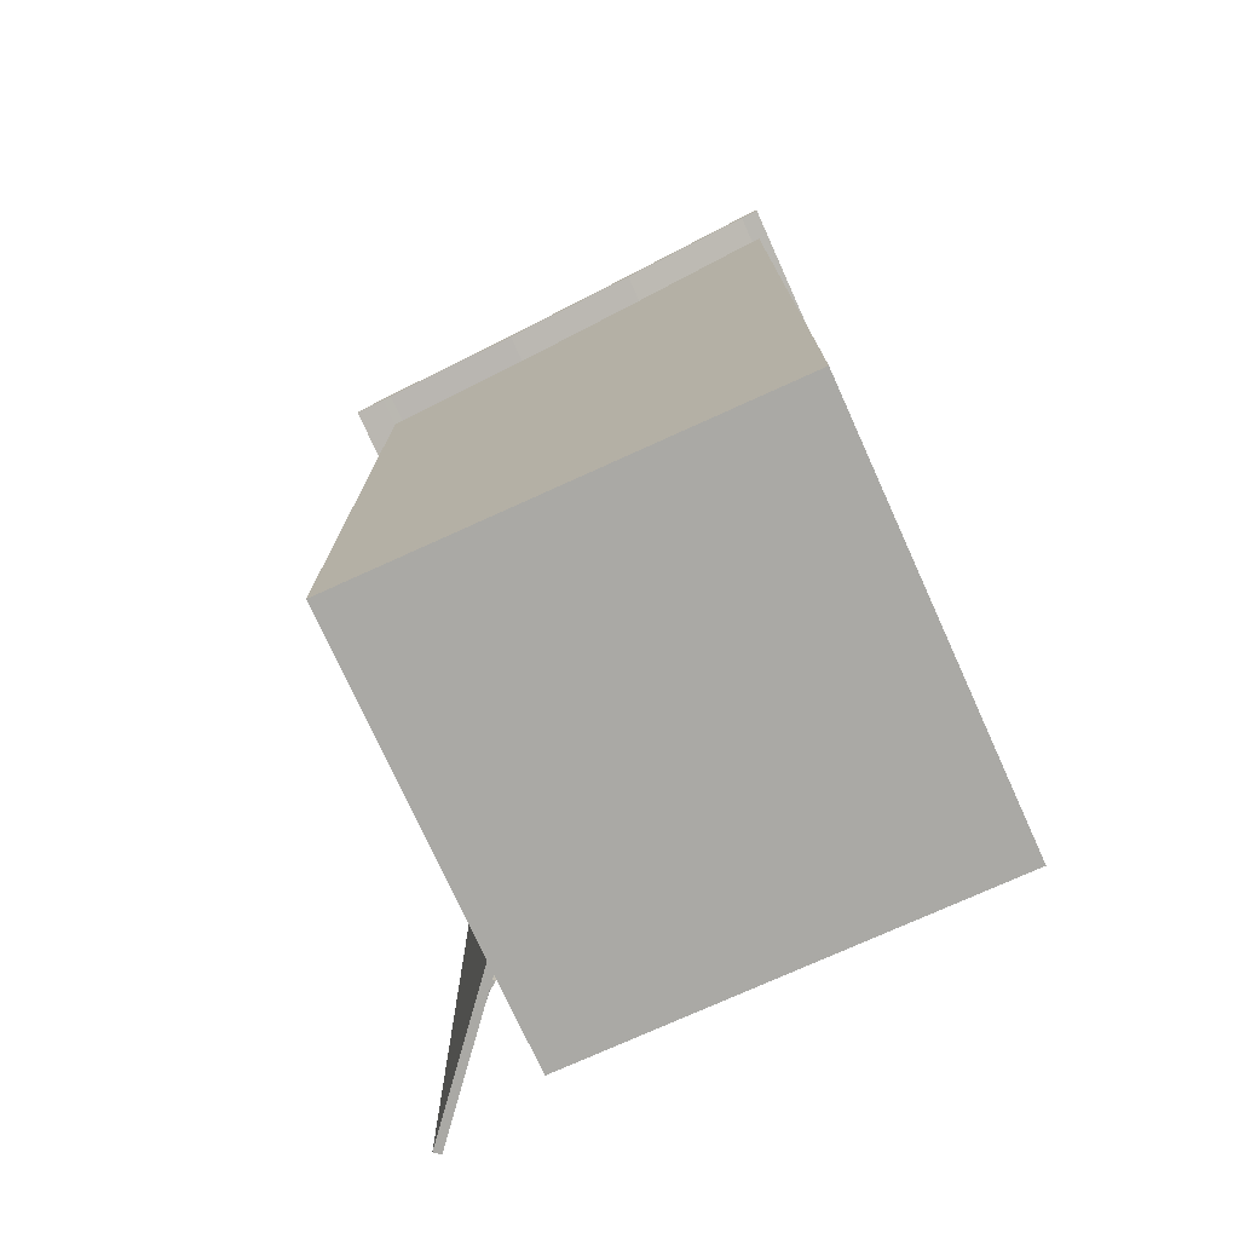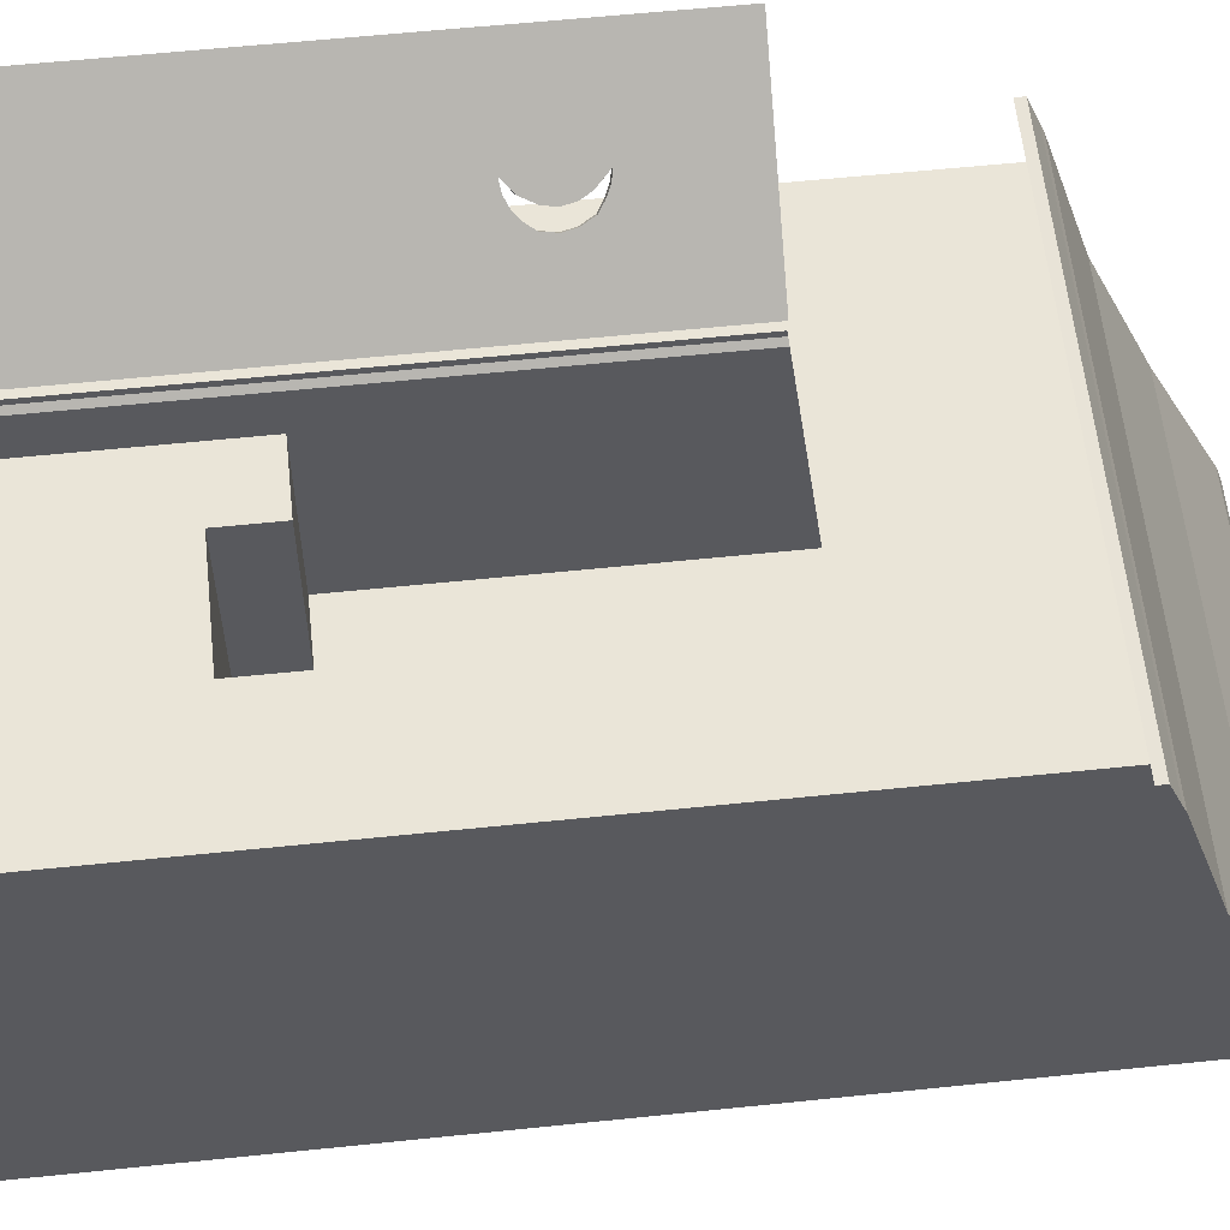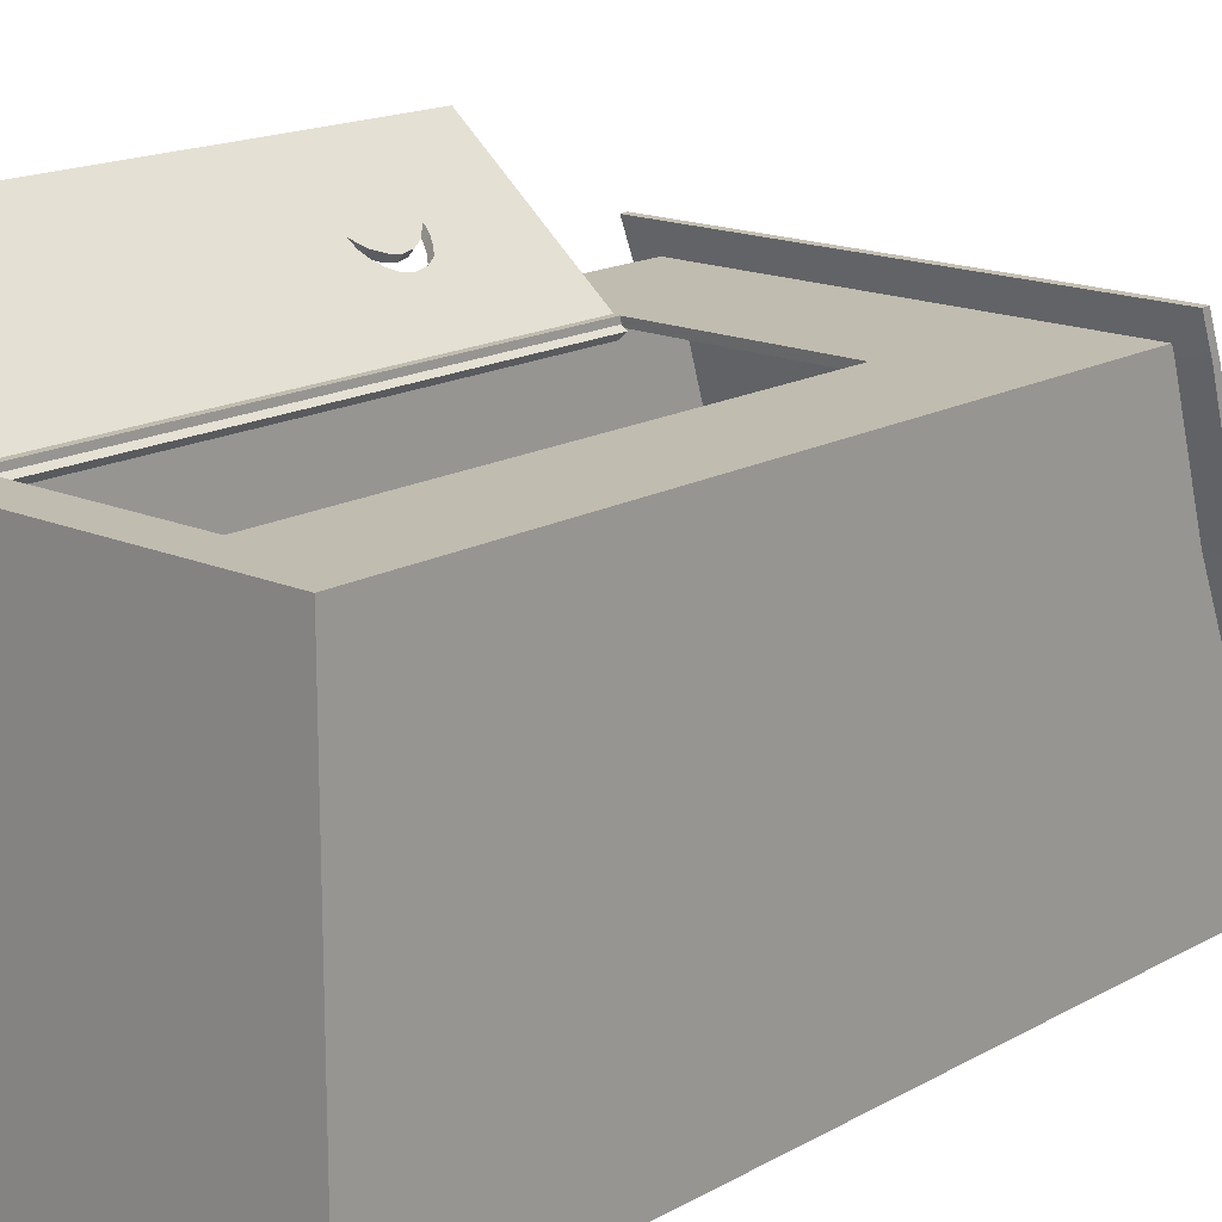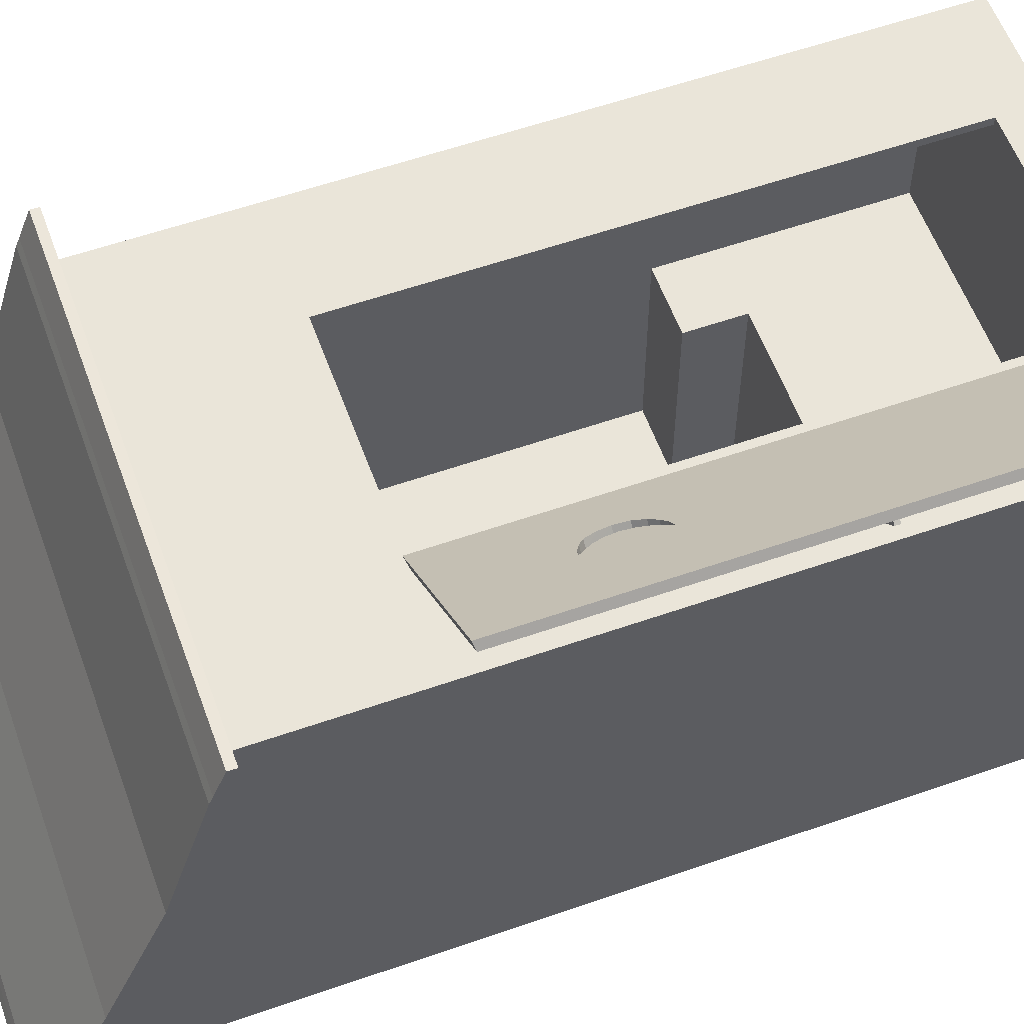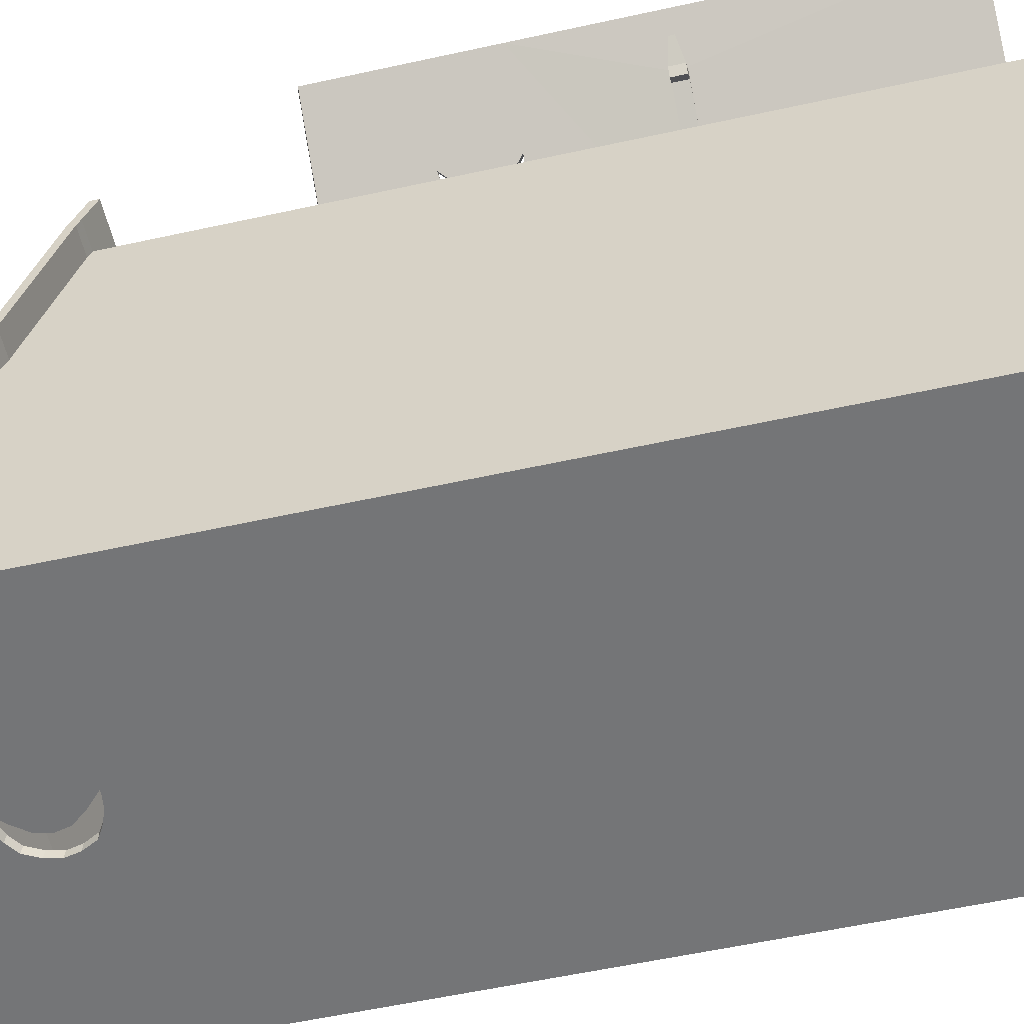
<metadata>
{"format":"obj","ext":"obj","renderer":"f3d","projection":"perspective","resolution":1024,"background":"white","views":[{"elev":-75.4,"azim":114.4,"up":"+Y"},{"elev":59.1,"azim":83.9,"up":"+Z"},{"elev":16.6,"azim":41.6,"up":"+Z"},{"elev":57.9,"azim":-109.9,"up":"+Z"},{"elev":-56.5,"azim":-77.0,"up":"+Z"}]}
</metadata>
<code>
v  -75 0 -75
v  75 0 -75
v  75 0 75
v  -75 0 75
v  0 17.04 -36.04
v  0 17.04 -30.03
v  5.925 17.04 -30.03
v  6.723 17.04 -36.04
v  75 15 75
v  71.74 15 75
v  36.04 15 75
v  -36.04 15 75
v  -71.74 15 75
v  -75 15 75
v  75 15 -75
v  75 15 -72.08
v  75 15 72.08
v  -75 15 -75
v  -71.74 15 -75
v  71.74 15 -75
v  -75 15 72.08
v  -75 15 -72.08
v  -71.74 327.5 -74.86
v  -71.74 326.5 -71.94
v  71.74 326.5 -71.94
v  71.74 327.5 -74.86
v  36.04 263.8 75
v  36.04 265 72.08
v  -36.04 265 72.08
v  -36.04 263.8 75
v  -75 283 24.16
v  -71.74 283 24.16
v  -71.74 303.6 -23.89
v  -75 303.6 -23.89
v  75 303.6 -23.89
v  71.74 303.6 -23.89
v  71.74 283 24.16
v  75 283 24.16
v  -75 327.5 -74.86
v  -75 326.5 -71.94
v  75 326.5 -71.94
v  75 327.5 -74.86
v  75 266.7 75.14
v  75 267.9 72.22
v  71.74 267.9 72.22
v  71.74 266.7 75.14
v  -75 267.9 72.22
v  -75 266.7 75.14
v  -71.74 266.7 75.14
v  -71.74 267.9 72.22
v  71.74 263.8 75
v  71.74 265 72.08
v  -71.74 265 72.08
v  -71.74 263.8 75
v  -75 263.8 75
v  -36.04 204.5 75
v  36.04 204.5 75
v  75 263.8 75
v  75 265 72.08
v  75 265 -72.08
v  75 265 -75
v  71.74 265 -75
v  -71.74 265 -75
v  -8.407 265 -75
v  -6.987 265 -75
v  -75 265 -75
v  -75 265 -72.08
v  -75 265 72.08
v  71.74 15 -0
v  71.74 15 72.08
v  71.74 15 -72.08
v  71.74 265 -72.08
v  36.04 15 72.08
v  36.04 205.1 72.08
v  -71.74 15 72.08
v  -36.04 205.1 72.08
v  -36.04 15 72.08
v  -71.74 15 -0
v  -71.74 15 -72.08
v  -71.74 265 -72.08
v  -71.74 294.3 -72.08
v  -71.74 323.6 -72.08
v  -71.74 300.7 -24.03
v  -71.74 280.1 24.03
v  71.74 300.7 -24.03
v  71.74 323.6 -72.08
v  71.74 294.3 -72.08
v  71.74 280.1 24.03
v  75 323.6 -72.08
v  75 300.7 -24.03
v  75 280.1 24.03
v  75 324.6 -75
v  71.74 294.8 -75
v  71.74 324.6 -75
v  -75 324.6 -75
v  -71.74 324.6 -75
v  -71.74 294.8 -75
v  -75 323.6 -72.08
v  -75 280.1 24.03
v  -75 300.7 -24.03
v  75 259.8 84.99
v  75 262.7 85.13
v  71.74 262.7 85.13
v  71.74 259.8 84.99
v  85 265 72.08
v  85 267.9 72.22
v  85 266.7 75.14
v  85 263.8 75
v  85 300.7 -24.03
v  85 303.6 -23.89
v  85 283 24.16
v  85 280.1 24.03
v  85 324.6 -75
v  85 327.5 -74.86
v  85 326.5 -71.94
v  85 323.6 -72.08
v  71.74 325.8 -78.52
v  71.74 328.7 -78.38
v  75 328.7 -78.38
v  75 325.8 -78.52
v  -71.74 325.8 -78.52
v  -71.74 328.7 -78.38
v  -75 325.8 -78.52
v  -75 328.7 -78.38
v  -85 324.6 -75
v  -85 323.6 -72.08
v  -85 326.5 -71.94
v  -85 327.5 -74.86
v  -85 300.7 -24.03
v  -85 280.1 24.03
v  -85 283 24.16
v  -85 303.6 -23.89
v  -85 265 72.08
v  -85 263.8 75
v  -85 266.7 75.14
v  -85 267.9 72.22
v  -71.74 259.8 84.99
v  -71.74 262.7 85.13
v  -75 262.7 85.13
v  -75 259.8 84.99
v  85 262.7 85.13
v  85 259.8 84.99
v  -85 259.8 84.99
v  -85 262.7 85.13
v  -85 328.7 -78.38
v  -85 325.8 -78.52
v  85 325.8 -78.52
v  85 328.7 -78.38
v  -6.987 265 -72.08
v  -8.407 265 -72.08
v  -71.74 75 -72.08
v  -47.82 75 -72.08
v  -23.91 75 -72.08
v  23.91 75 -72.08
v  47.82 75 -72.08
v  71.74 75 -72.08
v  -71.74 75 -0
v  71.74 75 -0
v  47.82 75 -0
v  23.91 75 -0
v  -23.91 75 -0
v  -47.82 75 -0
v  -23.91 75 -24.03
v  -23.91 75 -48.05
v  -23.91 75 -66.35
v  23.91 75 -66.35
v  23.91 75 -48.05
v  23.91 75 -24.03
v  0 75 -21.93
v  7.971 75 -24.03
v  3.985 75 -22.55
v  -3.985 75 -22.55
v  -7.971 75 -24.03
v  21.53 75 -66.35
v  -21.53 75 -66.35
v  -0 75 -50.39
v  -7.971 75 -47.03
v  -3.985 75 -49.39
v  3.985 75 -49.39
v  7.971 75 -47.03
v  11.85 75 -42.05
v  13.45 75 -36.04
v  11.85 75 -30.03
v  -11.85 75 -30.03
v  -13.45 75 -36.04
v  -11.85 75 -42.05
v  3.985 17.04 -49.39
v  -0 17.04 -50.39
v  -0 17.04 -42.05
v  5.925 17.04 -42.05
v  -3.985 17.04 -22.55
v  0 17.04 -21.93
v  -5.925 17.04 -30.03
v  -6.723 17.04 -36.04
v  -13.45 17.04 -36.04
v  -11.85 17.04 -30.03
v  11.85 17.04 -30.03
v  13.45 17.04 -36.04
v  -7.971 17.04 -47.03
v  -11.85 17.04 -42.05
v  -5.925 17.04 -42.05
v  -3.985 17.04 -49.39
v  11.85 17.04 -42.05
v  7.971 17.04 -47.03
v  7.971 17.04 -24.03
v  3.985 17.04 -22.55
v  -7.971 17.04 -24.03
v  71.74 95 -0
v  71.74 95 -72.08
v  47.82 95 -72.08
v  47.82 95 -0
v  -71.74 95 -72.08
v  -71.74 95 -0
v  -47.82 95 -0
v  -47.82 95 -72.08
v  23.91 118.8 -72.08
v  -23.91 118.8 -72.08
v  -23.91 118.8 -66.35
v  23.91 118.8 -66.35
v  -23.91 77.31 -66.35
v  21.53 77.31 -66.35
v  -21.53 77.31 -66.35
v  23.91 77.31 -66.35
v  -8.407 294.3 -72.08
v  -6.221 294.3 -72.08
v  -6.221 294.8 -75
v  -8.407 294.8 -75
v  -2.074 293.9 -72.08
v  2.075 292.3 -72.08
v  6.223 289.4 -72.08
v  8.825 284.5 -72.08
v  9.984 279.7 -72.08
v  8.825 274.8 -72.08
v  6.223 269.9 -72.08
v  1.819 267.3 -72.08
v  -2.584 265.7 -72.08
v  -3.181 269.9 -72.08
v  0.6833 274.8 -72.08
v  1.842 279.7 -72.08
v  0.6833 284.5 -72.08
v  -3.181 289.4 -72.08
v  -3.181 289.8 -75
v  0.6833 284.9 -75
v  1.842 279.9 -75
v  0.6833 274.9 -75
v  -3.181 270 -75
v  -2.584 265.7 -75
v  1.819 267.3 -75
v  6.223 270 -75
v  8.825 274.9 -75
v  9.984 279.9 -75
v  8.825 284.9 -75
v  6.223 289.8 -75
v  2.075 292.7 -75
v  -2.074 294.4 -75
v  23.91 75 -63.85
v  23.91 77.31 -63.85
v  21.53 77.31 -63.85
v  21.53 75 -63.85
v  -23.91 77.31 -63.85
v  -23.91 75 -63.85
v  -21.53 75 -63.85
v  -21.53 77.31 -63.85
g bathroom
f 1 2 3 4
f 5 6 7 8
f 4 3 9 10
f 4 10 11 12
f 4 12 13 14
f 3 2 15 16
f 3 16 17 9
f 2 1 18 19
f 2 19 20 15
f 1 4 14 21
f 1 21 22 18
f 23 24 25 26
f 27 28 29 30
f 31 32 33 34
f 35 36 37 38
f 39 40 24 23
f 41 42 26 25
f 43 44 45 46
f 47 48 49 50
f 51 52 28 27
f 53 54 30 29
f 13 54 55 14
f 13 12 56 30
f 13 30 54
f 10 51 27 57
f 11 10 57
f 9 58 51 10
f 17 59 58 9
f 16 60 59 17
f 15 61 60 16
f 20 62 61 15
f 20 19 63 64
f 20 64 65 62
f 18 66 63 19
f 22 67 66 18
f 21 68 67 22
f 14 55 68 21
f 69 70 52 71
f 71 52 72
f 70 73 74 28
f 70 28 52
f 75 53 29 76
f 77 75 76
f 78 79 80 75
f 75 80 53
f 81 82 83 80
f 80 83 84 53
f 85 86 87 88
f 52 88 87 72
f 60 89 90 91
f 59 60 91
f 61 92 89 60
f 61 62 93 94
f 61 94 92
f 66 95 96 97
f 63 66 97
f 66 67 98 95
f 67 68 99 100
f 67 100 98
f 101 102 103 104
f 105 106 107 108
f 109 110 111 112
f 113 114 115 116
f 117 118 119 120
f 121 122 118 117
f 123 124 122 121
f 125 126 127 128
f 129 130 131 132
f 133 134 135 136
f 137 138 139 140
f 86 25 24 82
f 86 82 24 25
f 88 84 83 85
f 51 54 53 52
f 103 138 137 104
f 45 50 49 46
f 36 33 32 37
f 54 137 140 55
f 51 104 137 54
f 58 101 104 51
f 108 107 141 142
f 46 103 102 43
f 49 138 103 46
f 48 139 138 49
f 134 143 144 135
f 94 117 120 92
f 96 121 117 94
f 95 123 121 96
f 128 145 146 125
f 23 122 124 39
f 26 118 122 23
f 42 119 118 26
f 114 113 147 148
f 59 105 108 58
f 90 109 112 91
f 92 113 116 89
f 120 147 113 92
f 119 148 147 120
f 42 114 148 119
f 41 115 114 42
f 38 111 110 35
f 43 107 106 44
f 102 141 107 43
f 101 142 141 102
f 58 108 142 101
f 55 134 133 68
f 140 143 134 55
f 139 144 143 140
f 48 135 144 139
f 47 136 135 48
f 34 132 131 31
f 39 128 127 40
f 124 145 128 39
f 123 146 145 124
f 95 125 146 123
f 98 126 125 95
f 99 130 129 100
f 27 30 56 57
f 29 28 74 76
f 71 72 149 150
f 71 150 80 79
f 78 75 77 73
f 78 73 70 69
f 71 79 151 152
f 71 152 153 154
f 71 154 155 156
f 78 157 151 79
f 78 69 158 159
f 78 159 160 161
f 78 161 162 157
f 71 156 158 69
f 152 162 161 163
f 152 163 164 165
f 153 152 165
f 159 155 154 166
f 159 166 167 168
f 160 159 168
f 163 161 160 169
f 160 168 170 171
f 160 171 169
f 163 169 172 173
f 167 166 174 175
f 167 175 165 176
f 165 164 177 178
f 165 178 176
f 167 176 179 180
f 167 180 181 168
f 168 181 182 183
f 170 168 183
f 164 163 173 184
f 164 184 185 186
f 177 164 186
f 187 188 189 190
f 190 189 5 8
f 191 192 6 193
f 194 195 196 193
f 5 194 193 6
f 197 198 8 7
f 199 200 201 202
f 202 201 189 188
f 190 203 204 187
f 200 195 194 201
f 201 194 5 189
f 8 198 203 190
f 205 197 7 206
f 206 7 6 192
f 193 196 207 191
f 172 191 207 173
f 169 192 191 172
f 171 206 192 169
f 170 205 206 171
f 183 197 205 170
f 182 198 197 183
f 181 203 198 182
f 180 204 203 181
f 179 187 204 180
f 176 188 187 179
f 178 202 188 176
f 177 199 202 178
f 186 200 199 177
f 185 195 200 186
f 184 196 195 185
f 173 207 196 184
f 208 209 210 211
f 155 210 209 156
f 159 211 210 155
f 158 208 211 159
f 156 209 208 158
f 212 213 214 215
f 157 213 212 151
f 162 214 213 157
f 152 215 214 162
f 151 212 215 152
f 216 217 218 219
f 153 217 216 154
f 220 218 217 165
f 153 165 217
f 174 221 222 175
f 154 216 219 223
f 166 154 223
f 47 50 32 31
f 24 40 34 33
f 41 25 36 35
f 45 44 38 37
f 116 115 110 109
f 106 105 112 111
f 130 133 136 131
f 132 127 126 129
f 52 53 84 88
f 82 86 85 83
f 25 24 33 36
f 50 45 37 32
f 89 116 109 90
f 105 59 91 112
f 44 106 111 38
f 115 41 35 110
f 40 127 132 34
f 136 47 31 131
f 68 133 130 99
f 126 98 100 129
f 86 82 81 224
f 86 224 225 87
f 96 94 93 226
f 96 226 227 97
f 87 225 228 72
f 72 228 229 230
f 72 230 231 232
f 72 232 233 234
f 72 234 235 236
f 149 72 236
f 81 80 150 237
f 81 237 238 239
f 81 239 240 241
f 224 81 241
f 63 97 227 242
f 63 242 243 244
f 63 244 245 246
f 64 63 246
f 62 65 247 248
f 62 248 249 93
f 93 249 250 251
f 93 251 252 253
f 93 253 254 255
f 226 93 255
f 149 65 64 150
f 251 232 231 252
f 245 244 239 238
f 226 225 224 227
f 247 236 235 248
f 249 234 233 250
f 250 233 232 251
f 228 255 254 229
f 230 253 252 231
f 242 227 224 241
f 243 242 241 240
f 244 243 240 239
f 237 150 64 246
f 238 237 246 245
f 225 226 255 228
f 253 230 229 254
f 65 149 236 247
f 234 249 248 235
f 74 57 56 76
f 73 11 57 74
f 77 12 11 73
f 76 56 12 77
f 219 218 220 222
f 219 222 221 223
f 256 257 258 259
f 260 261 262 263
f 174 166 256 259
f 166 223 257 256
f 223 221 258 257
f 221 174 259 258
f 220 165 261 260
f 165 175 262 261
f 175 222 263 262
f 222 220 260 263
v  -34.36 205.1 71.47
v  -36.24 204.5 69.23
v  -91.42 204.5 115.6
v  -89.54 205.1 117.8
v  -89.54 15 117.8
v  -91.42 15 115.6
v  -36.24 15 69.23
v  -34.36 15 71.47
v  -34.36 146.5 71.47
v  -34.36 170.6 71.47
v  -36.24 98.26 69.23
v  -36.24 146.4 69.23
v  -36.24 103.3 69.23
v  -36.24 170.4 69.23
v  -89.54 170.6 117.8
v  -89.54 146.5 117.8
v  -91.42 170.4 115.6
v  -91.42 146.4 115.6
v  -91.42 103.3 115.6
v  -91.42 98.26 115.6
v  -66.96 170.4 95.04
v  -67.49 170.4 95.49
v  -76.5 103.3 101.6
v  -78.48 103.3 104.4
v  -67.49 146.4 95.49
v  -66.67 146.4 94.8
v  -65.61 170.6 97.73
v  -65.08 170.6 97.28
v  -64.79 146.5 97.03
v  -65.61 146.5 97.73
v  -64.5 146.9 92.98
v  -62.33 148.2 91.16
v  -60.17 150.4 89.33
v  -58.27 153.8 87.74
v  -57.75 158.4 87.31
v  -58.39 162.4 87.84
v  -60.17 166.4 89.33
v  -62.43 168.4 91.24
v  -64.7 169.7 93.14
v  -62.45 154.4 91.26
v  -63.99 165.9 92.55
v  -62.5 162.4 91.3
v  -61.91 158.4 90.8
v  -64.36 149.7 92.86
v  -60.62 162.5 93.54
v  -62.48 149.8 95.1
v  -60.57 154.5 93.49
v  -60.03 158.5 93.04
v  -62.11 166.1 94.79
v  -62.82 169.8 95.38
v  -60.55 168.5 93.47
v  -58.29 166.6 91.57
v  -56.51 162.5 90.08
v  -55.87 158.5 89.54
v  -56.39 153.9 89.98
v  -58.29 150.5 91.57
v  -60.45 148.3 93.39
v  -62.62 147 95.21
v  -78.48 98.26 104.4
v  -76.5 98.26 101.6
v  -81.62 98.26 100.4
v  -81.62 103.3 100.4
v  -79.64 103.3 97.62
v  -79.64 98.26 97.62
v  -79.11 98.26 102.2
v  -77.13 98.26 99.43
v  -79.11 103.3 102.2
v  -77.13 103.3 99.43
v  -85.21 101.6 108
v  -87.72 101.6 106.2
v  -87.72 99.9 106.2
v  -85.21 99.9 108
g Door
f 264 265 266 267
f 268 269 270 271
f 272 271 270 273
f 273 270 274 275
f 274 276 275
f 264 273 275 277
f 264 277 265
f 278 267 266 279
f 268 279 266 280
f 268 280 281 282
f 268 282 283 269
f 266 265 277 284
f 266 284 285 280
f 276 286 287 281
f 287 282 281
f 276 281 288 289
f 275 276 289
f 264 267 278 290
f 264 290 291 273
f 268 271 272 292
f 268 292 293 279
f 275 289 294 295
f 277 275 295 296
f 277 296 297 298
f 277 298 299 300
f 277 300 301 302
f 284 277 302
f 281 280 285 303
f 285 304 305 303
f 305 306 303
f 281 303 307 288
f 278 279 293 308
f 293 309 310 308
f 310 311 308
f 278 308 312 290
f 273 291 313 314
f 272 273 314 315
f 272 315 316 317
f 272 317 318 319
f 272 319 320 321
f 292 272 321
f 318 317 298 297
f 316 315 300 299
f 317 316 299 298
f 314 313 302 301
f 310 303 306 311
f 311 306 305 308
f 308 305 304 312
f 285 290 312 304
f 309 307 303 310
f 293 288 307 309
f 295 294 321 320
f 319 318 297 296
f 292 289 288 293
f 285 284 291 290
f 313 291 284 302
f 301 300 315 314
f 289 292 321 294
f 320 319 296 295
f 274 270 269 322
f 269 283 322
f 274 322 323
f 324 325 326 327
f 283 282 287 322
f 276 274 323 286
f 323 322 328 329
f 287 330 328 322
f 286 331 330 287
f 323 329 331 286
f 328 324 327 329
f 332 333 334 335
f 331 326 325 330
f 329 327 326 331
f 330 332 335 328
f 325 333 332 330
f 324 334 333 325
f 324 328 335 334

</code>
